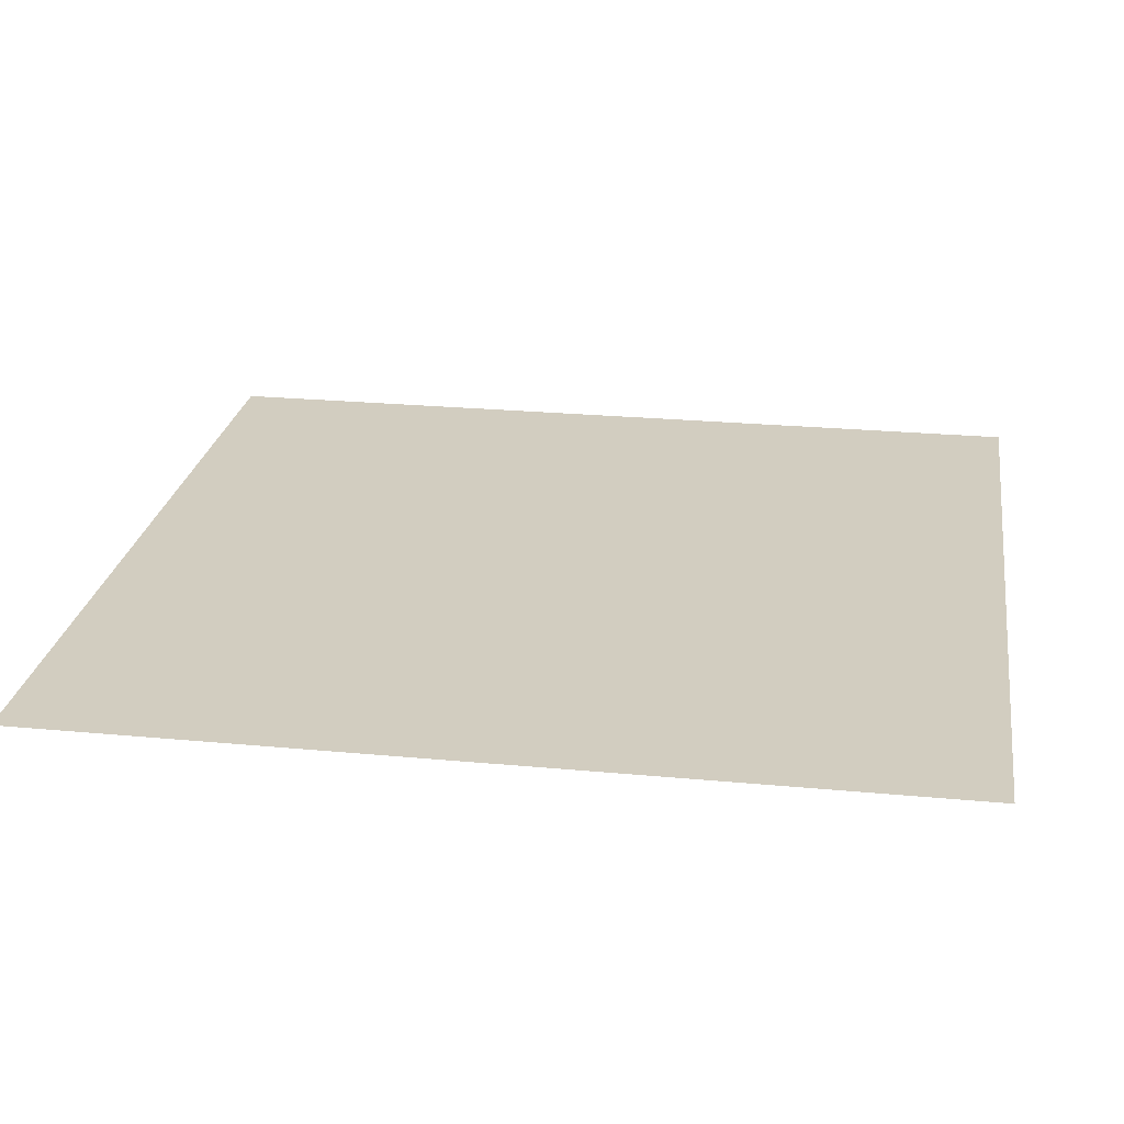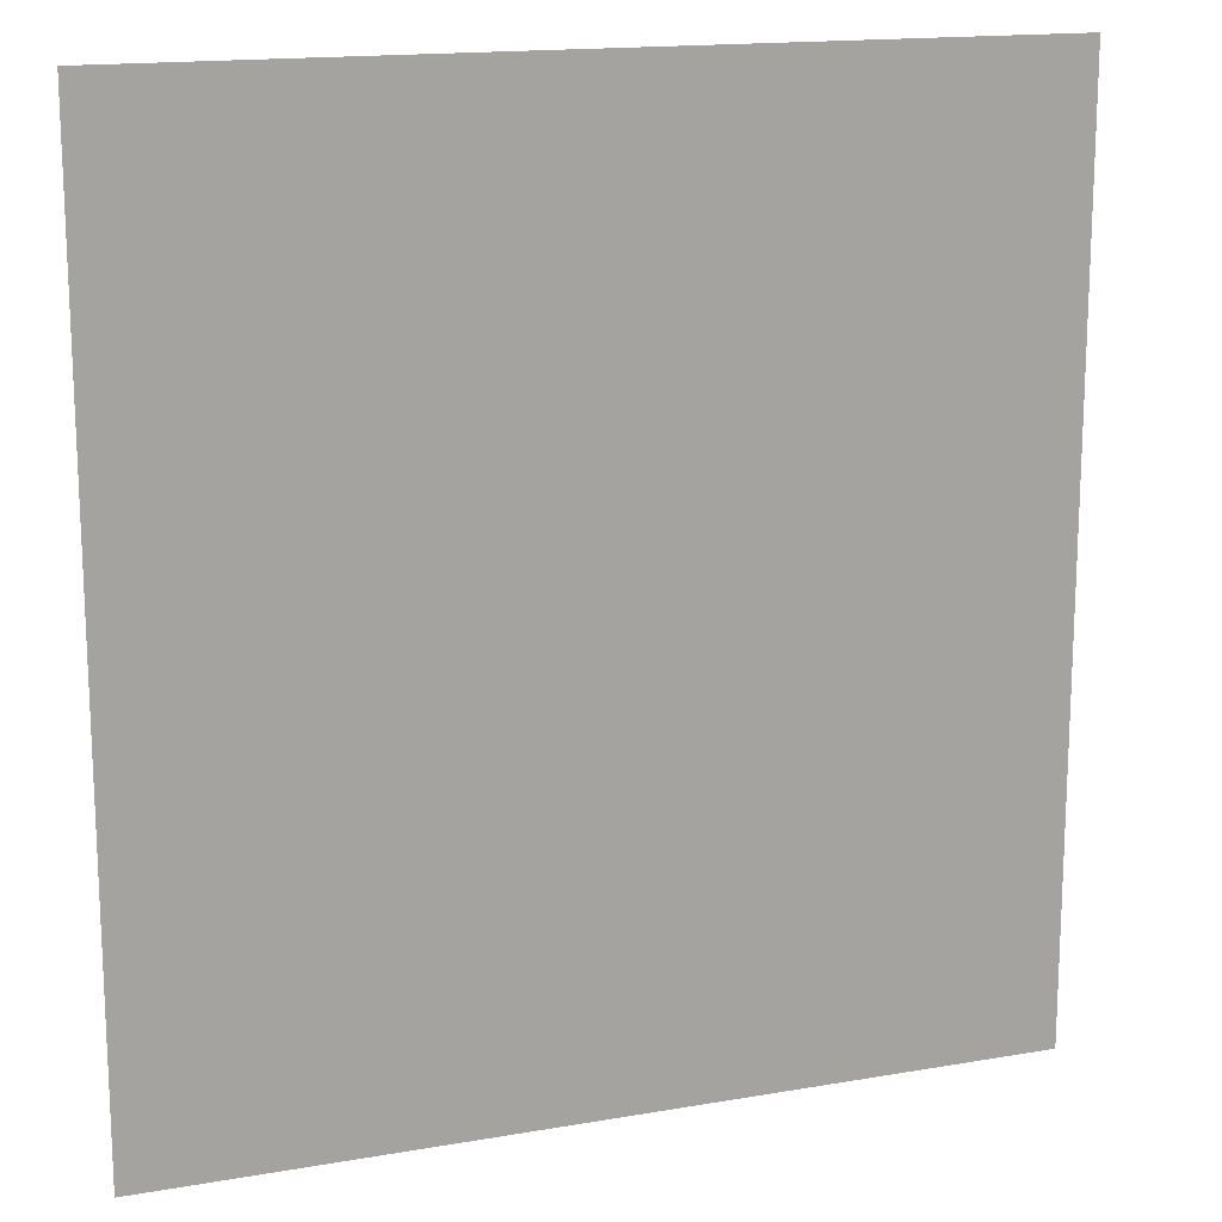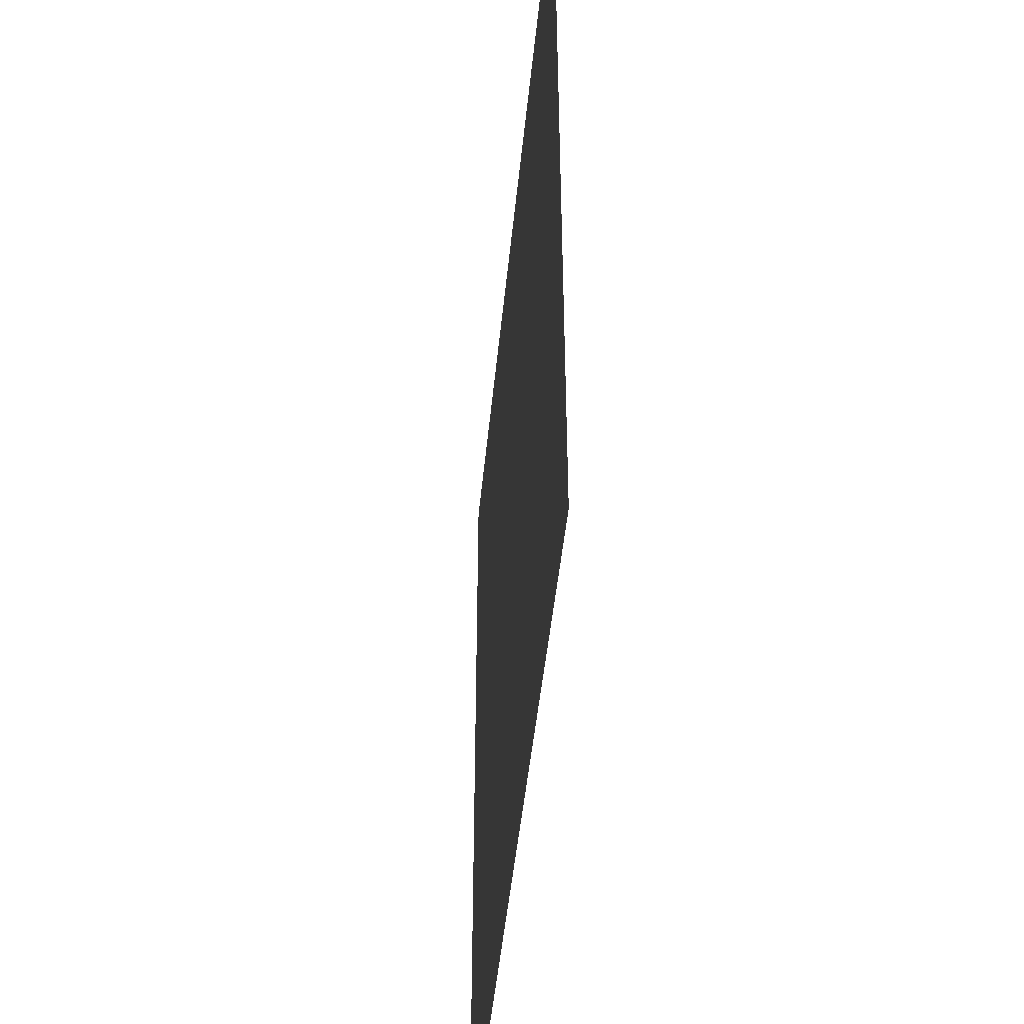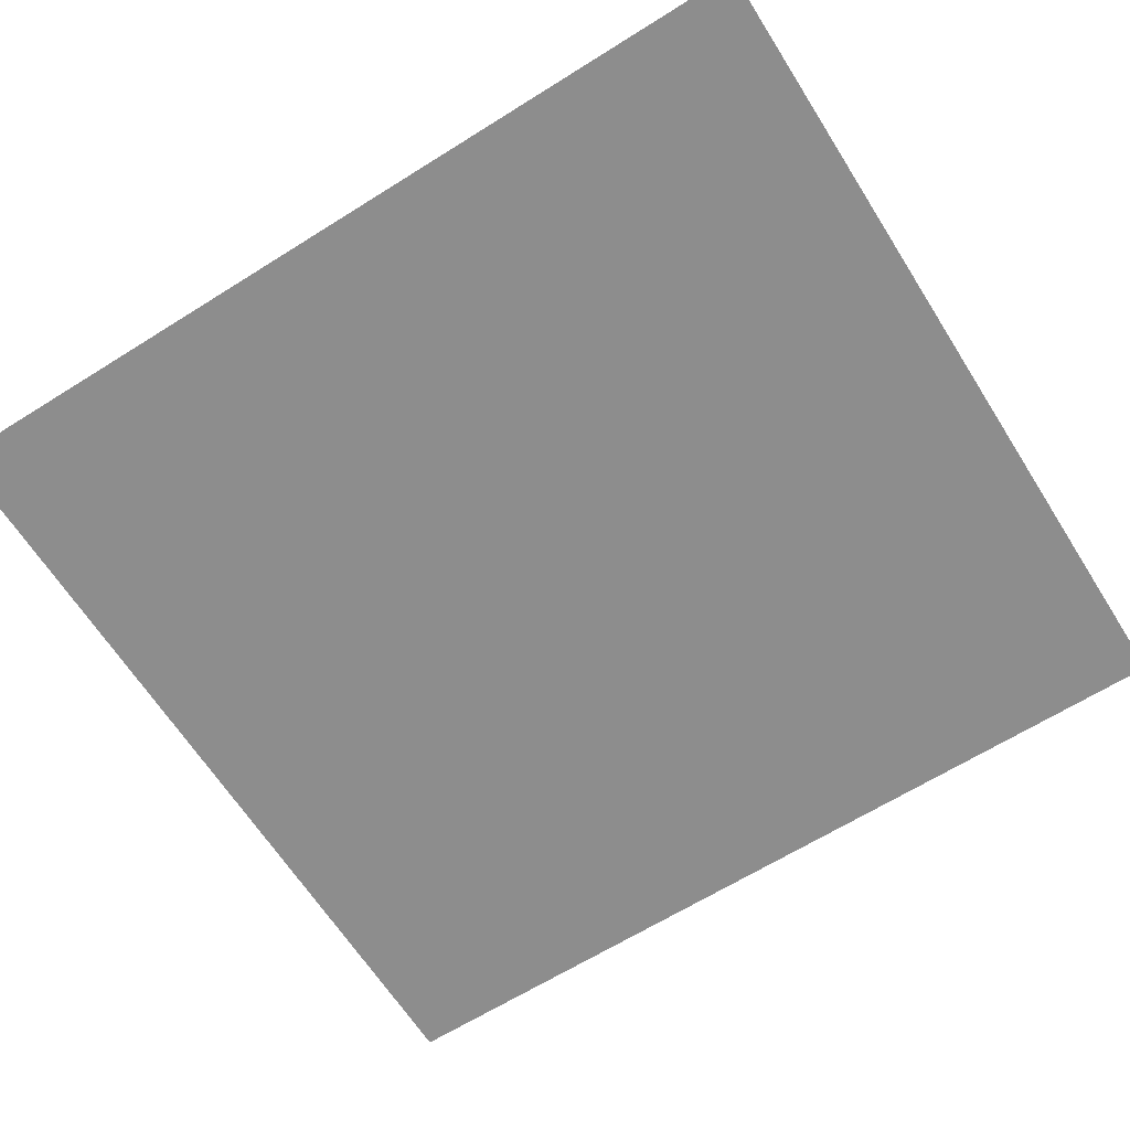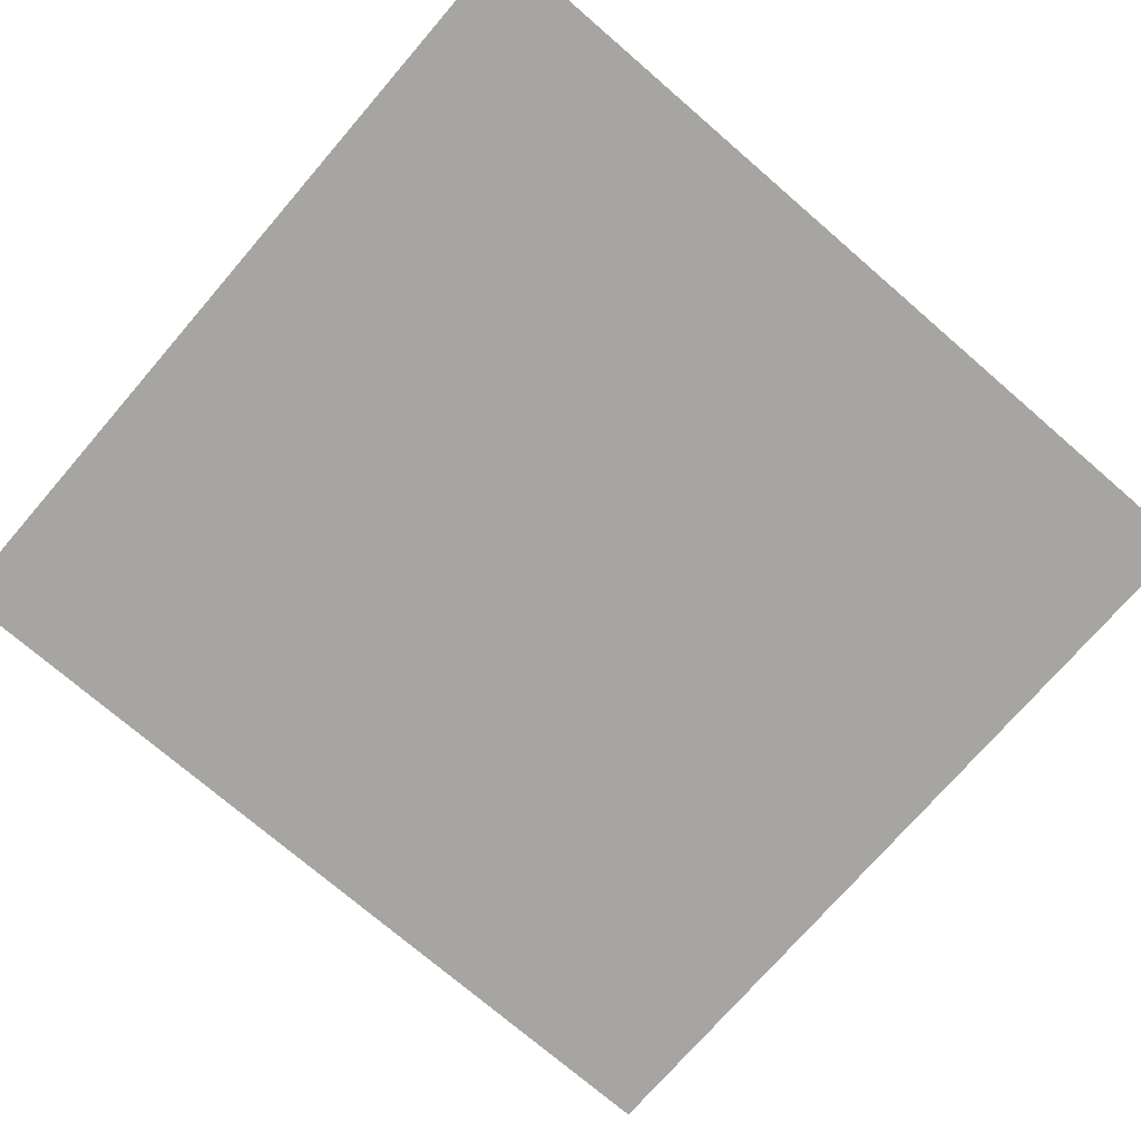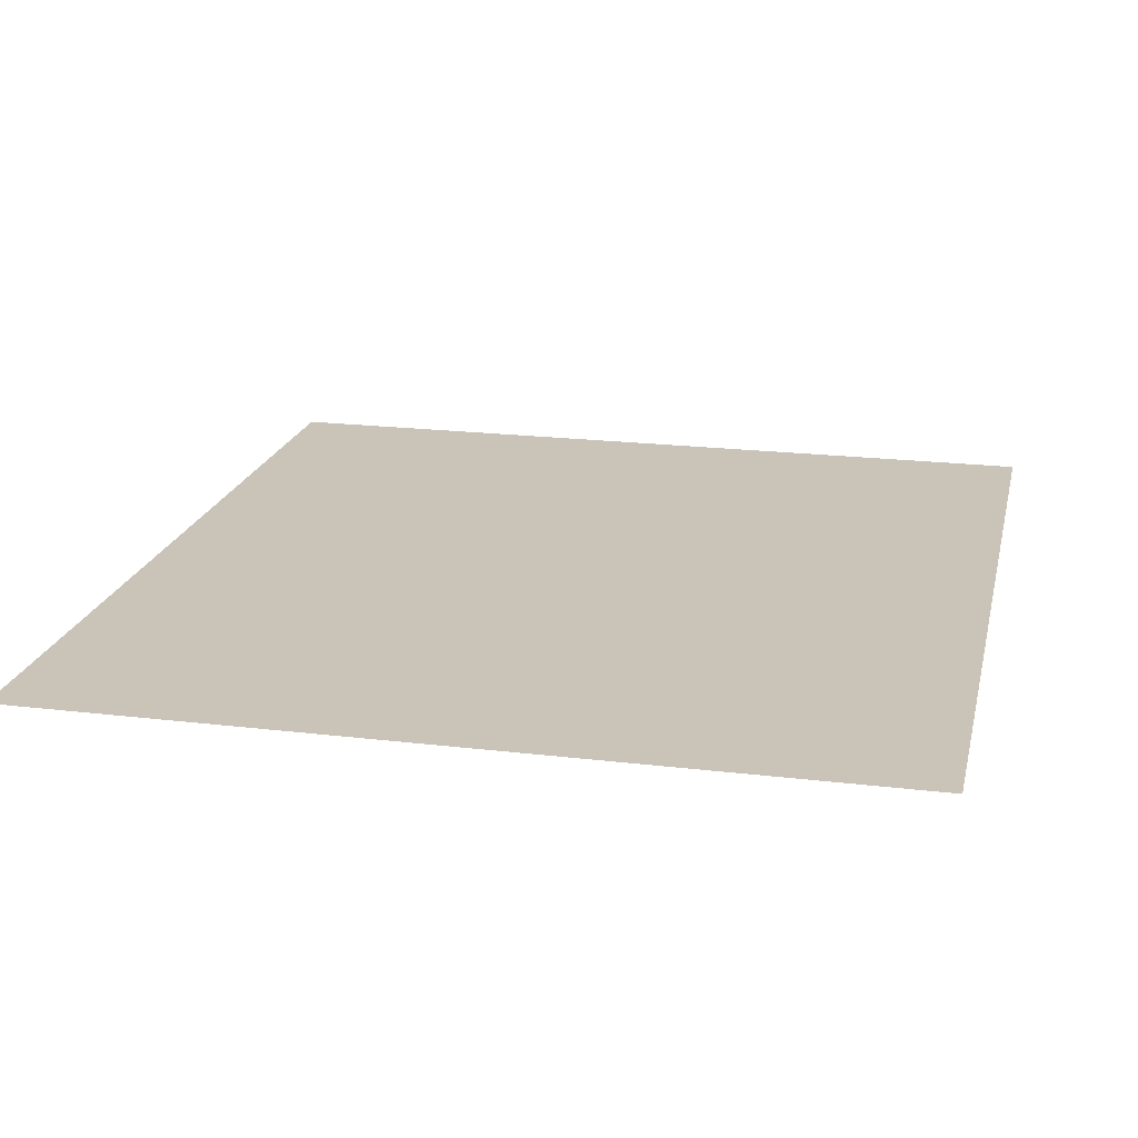
<metadata>
{"format":"obj","ext":"obj","renderer":"f3d","projection":"perspective","resolution":1024,"background":"white","views":[{"elev":24.5,"azim":98.8,"up":"+Z"},{"elev":15.8,"azim":160.1,"up":"+Y"},{"elev":-47.0,"azim":-95.5,"up":"+Y"},{"elev":-64.6,"azim":-57.7,"up":"+Z"},{"elev":-73.9,"azim":49.2,"up":"+Z"},{"elev":19.9,"azim":-167.4,"up":"+Z"}]}
</metadata>
<code>
v 25.5 -27 0
v -25.5 27 0
v -25.5 -27 0
v 25.5 27 0
o P012
f 1 2 3
f 1 4 2

</code>
